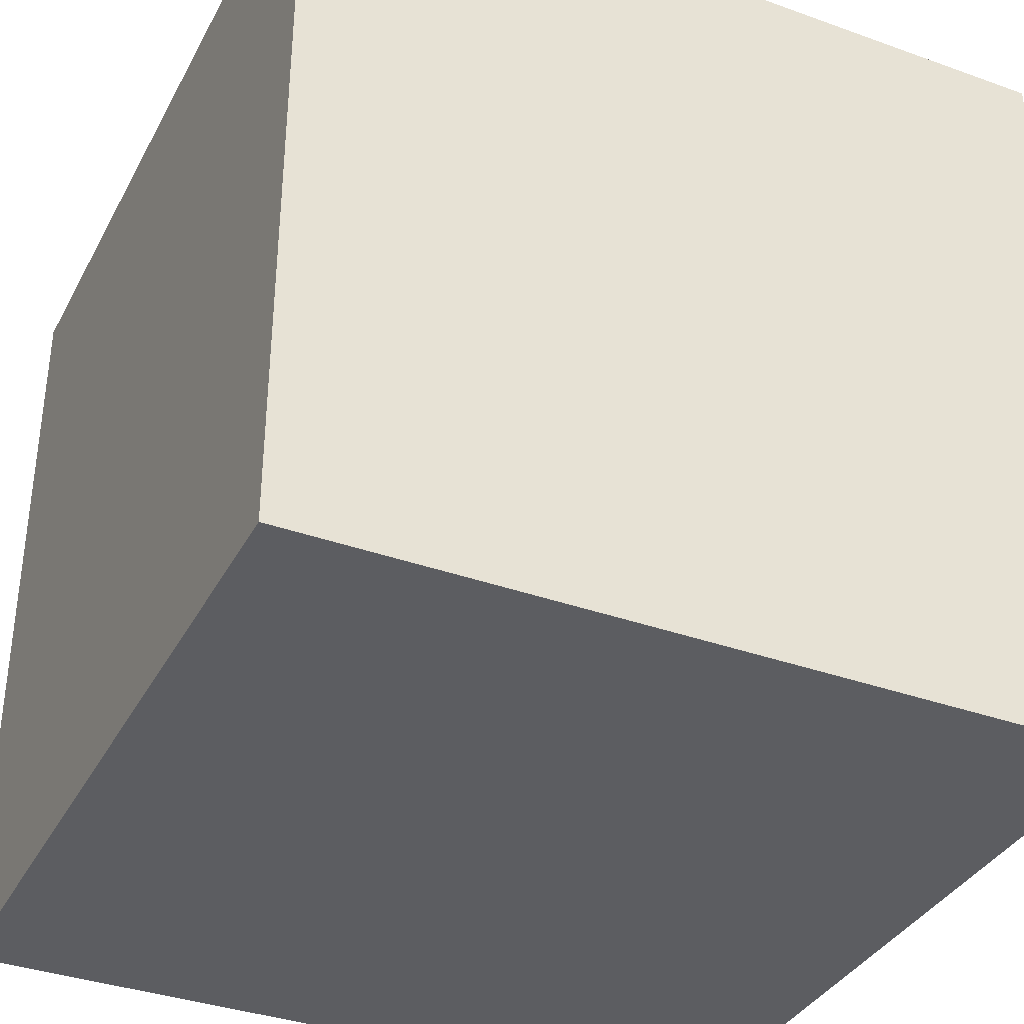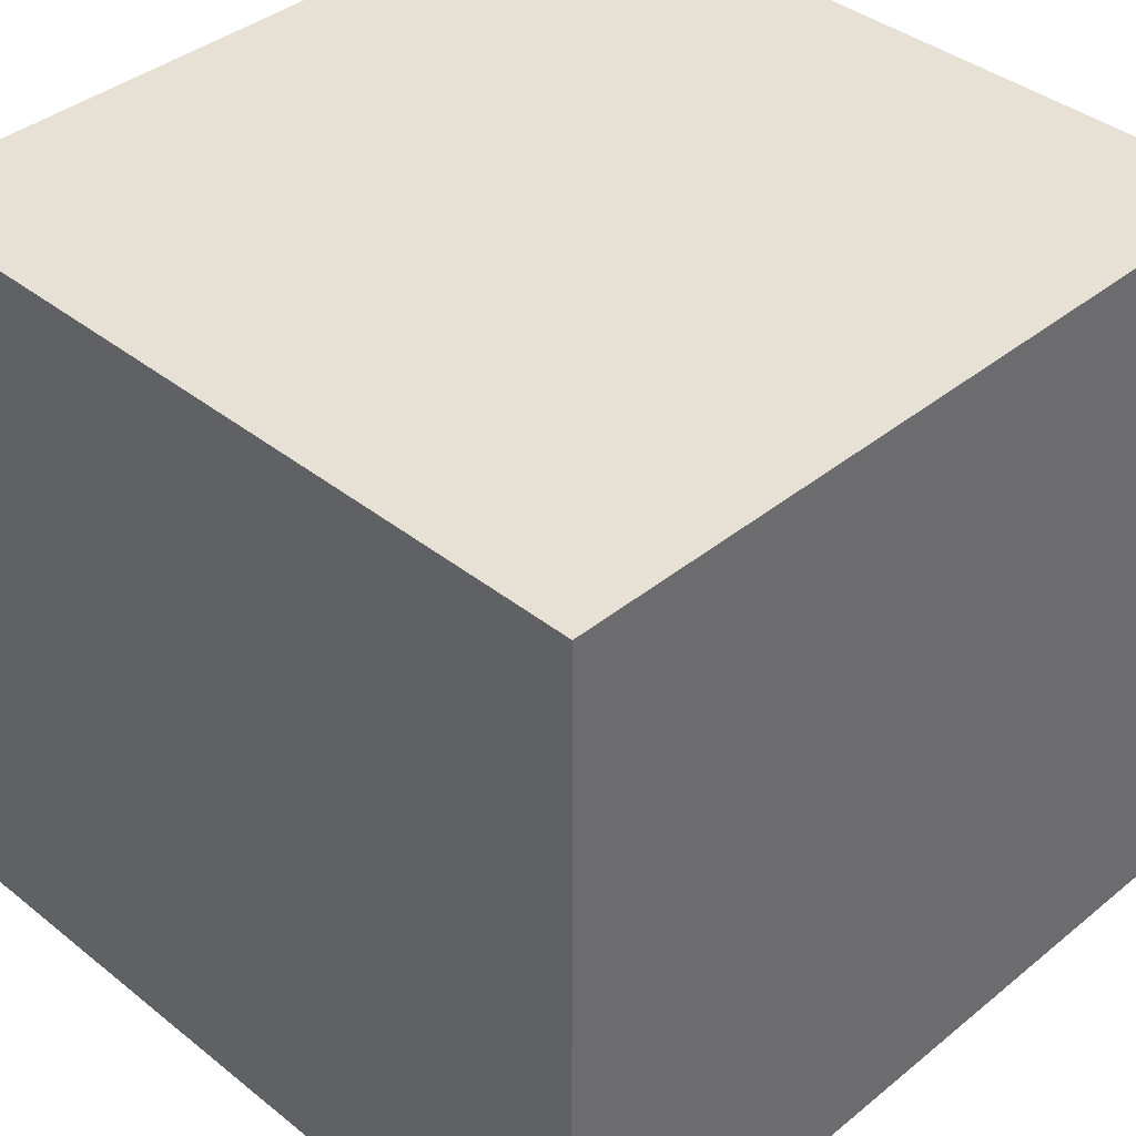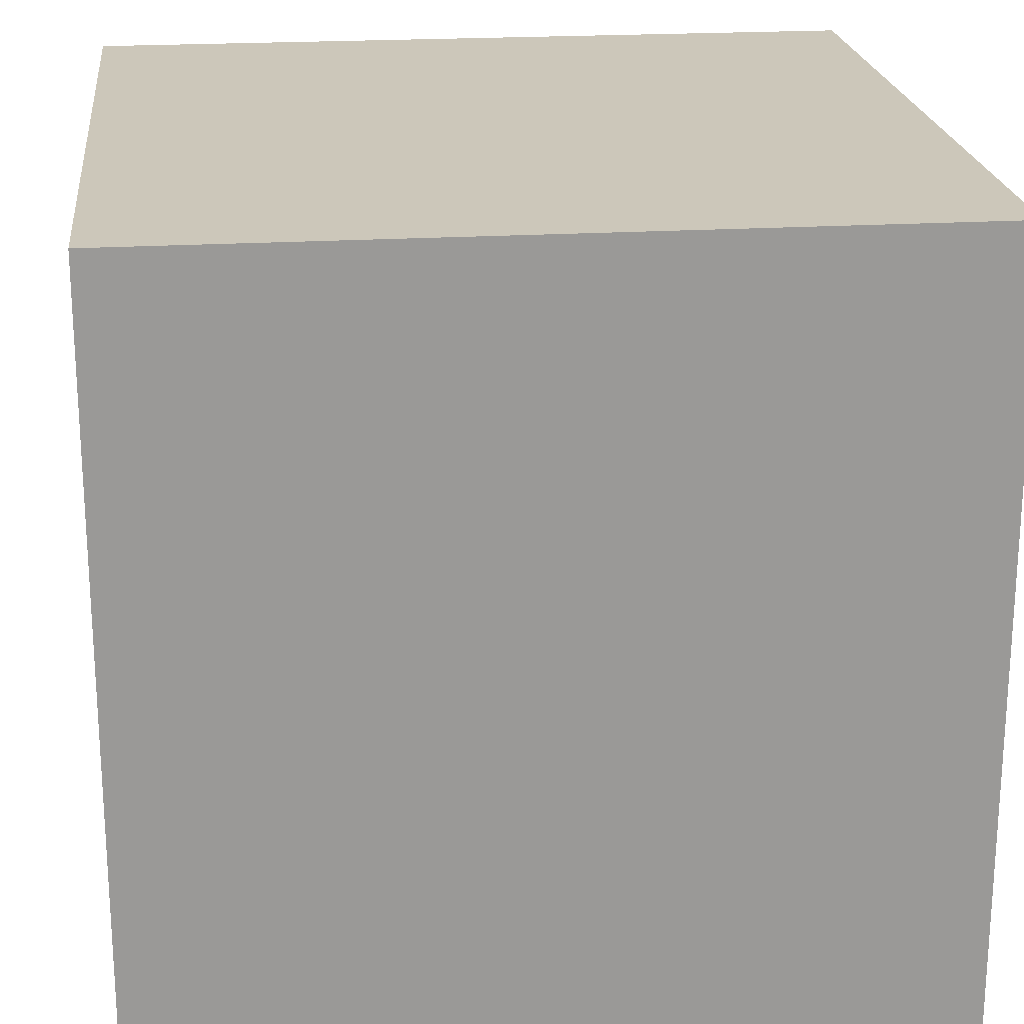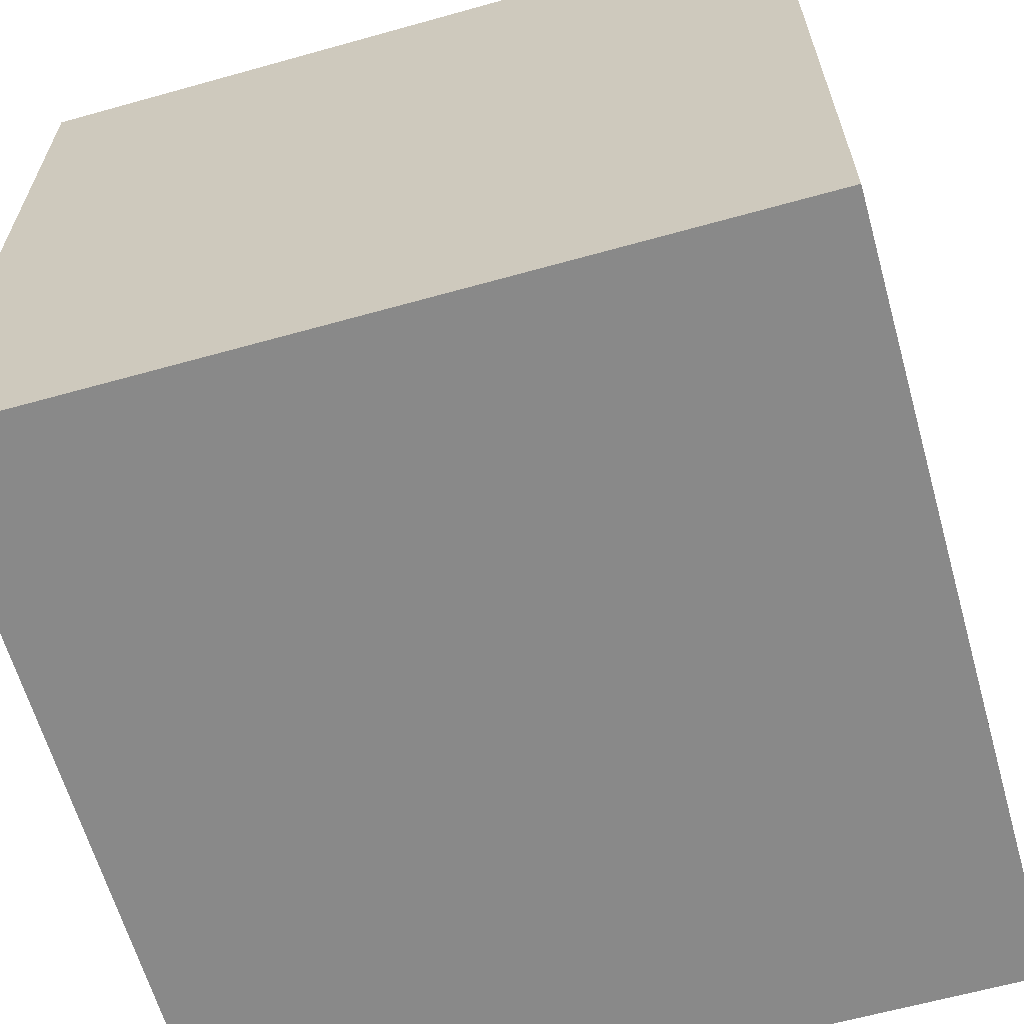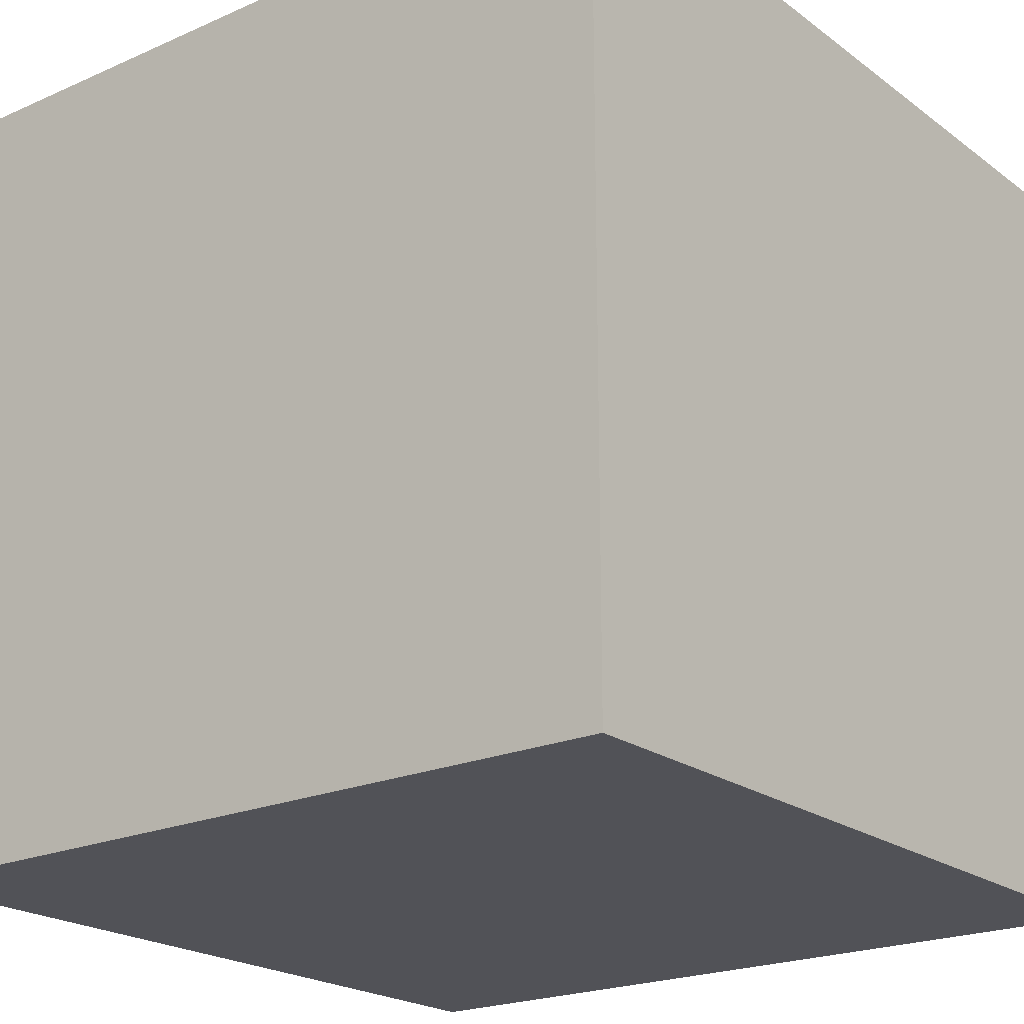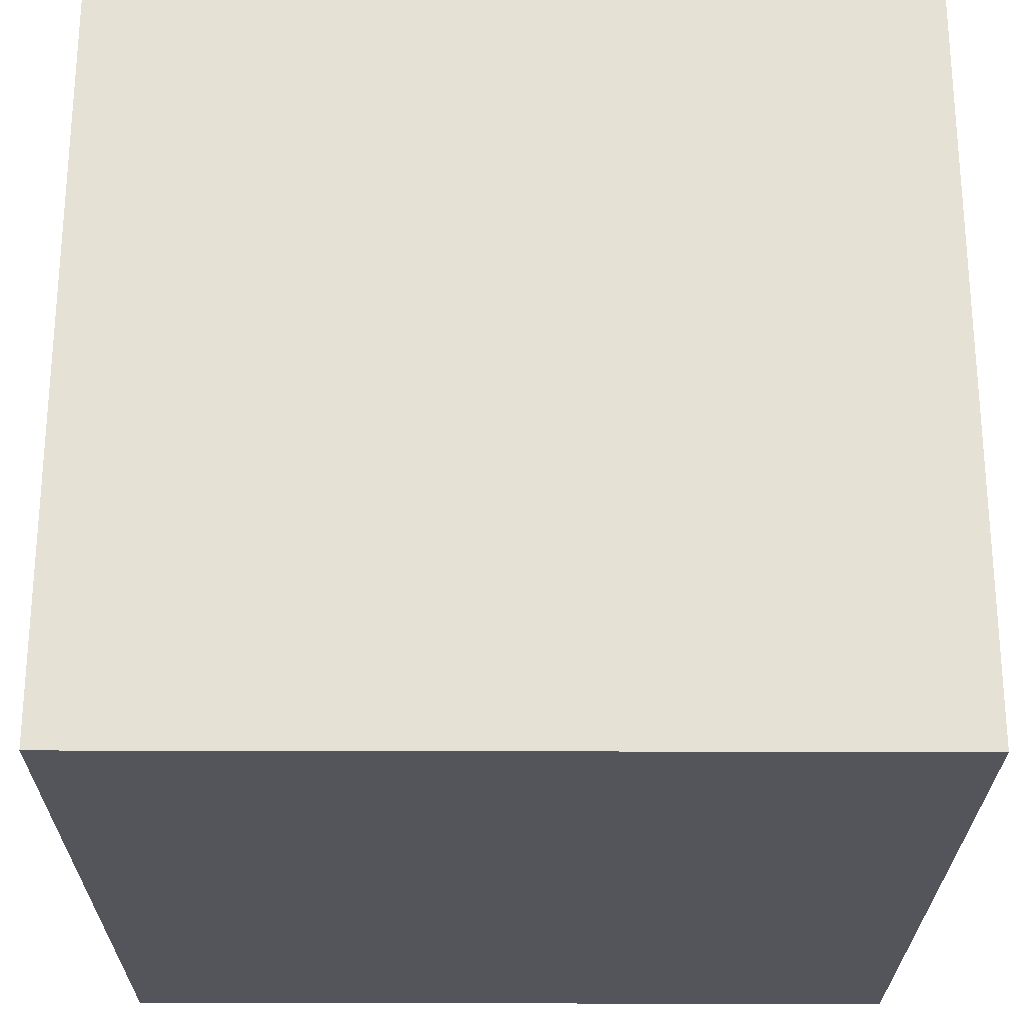
<metadata>
{"format":"obj","ext":"obj","renderer":"f3d","projection":"perspective","resolution":1024,"background":"white","views":[{"elev":-36.3,"azim":-25.1,"up":"+Y"},{"elev":39.3,"azim":-45.3,"up":"+Z"},{"elev":21.5,"azim":83.8,"up":"+Z"},{"elev":-63.1,"azim":-74.2,"up":"+Z"},{"elev":-21.4,"azim":128.0,"up":"+Y"},{"elev":-25.0,"azim":179.7,"up":"+Z"}]}
</metadata>
<code>
o Cube.009_Cube.013
v -13.7 1.486 -2.879
v -13.7 1.486 -3.319
v -13.26 1.486 -3.319
v -13.26 1.486 -2.879
v -13.7 1.927 -2.879
v -13.7 1.927 -3.319
v -13.26 1.927 -3.319
v -13.26 1.927 -2.879
f 5 6 2 1
f 6 7 3 2
f 7 8 4 3
f 8 5 1 4
f 1 2 3 4
f 8 7 6 5

</code>
